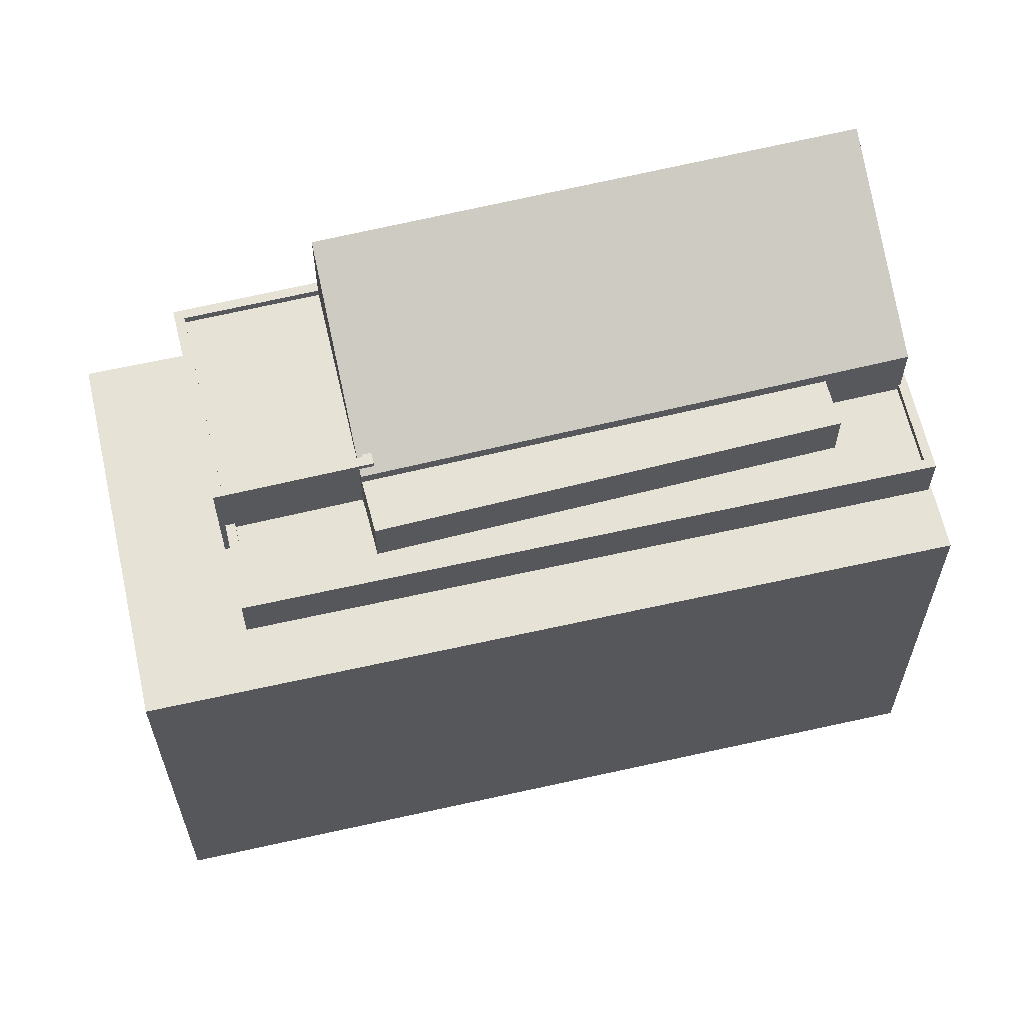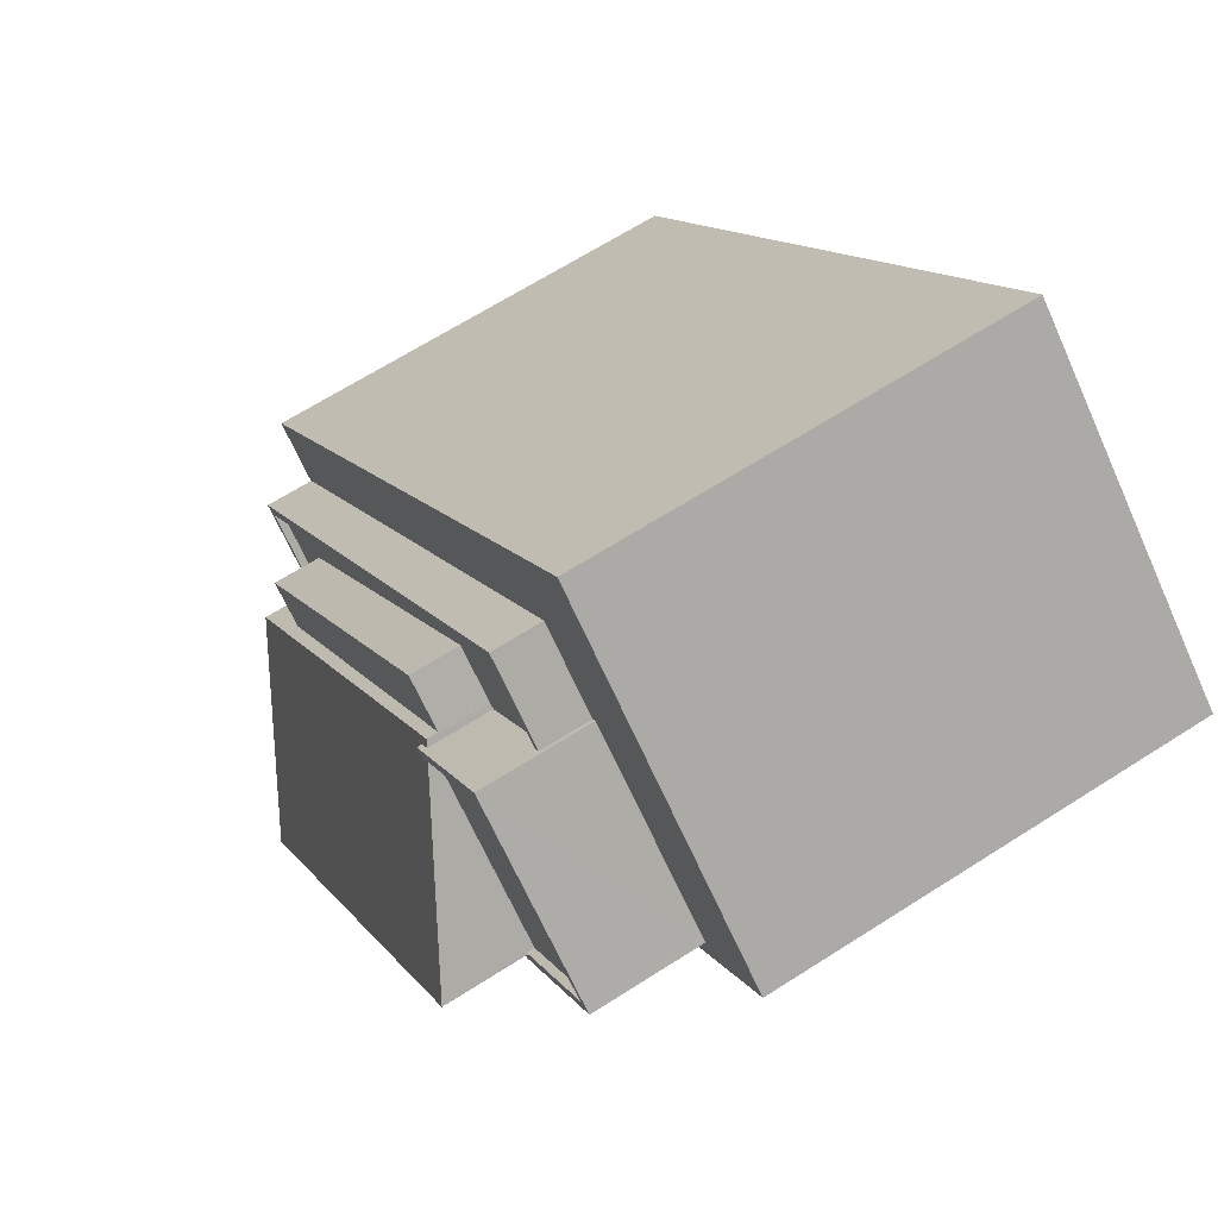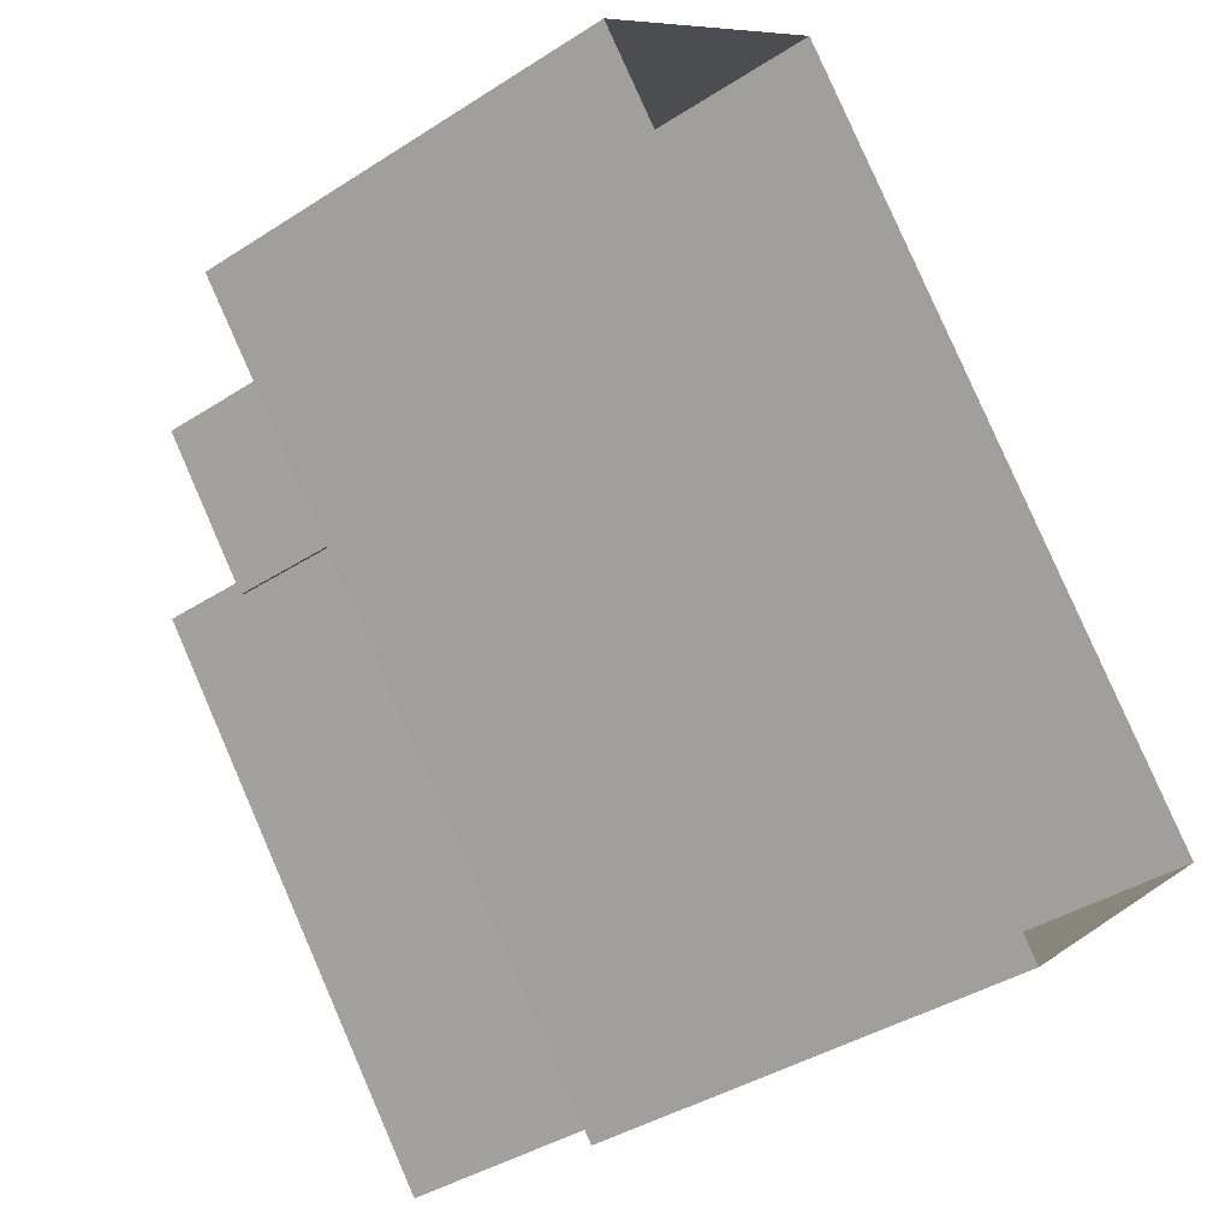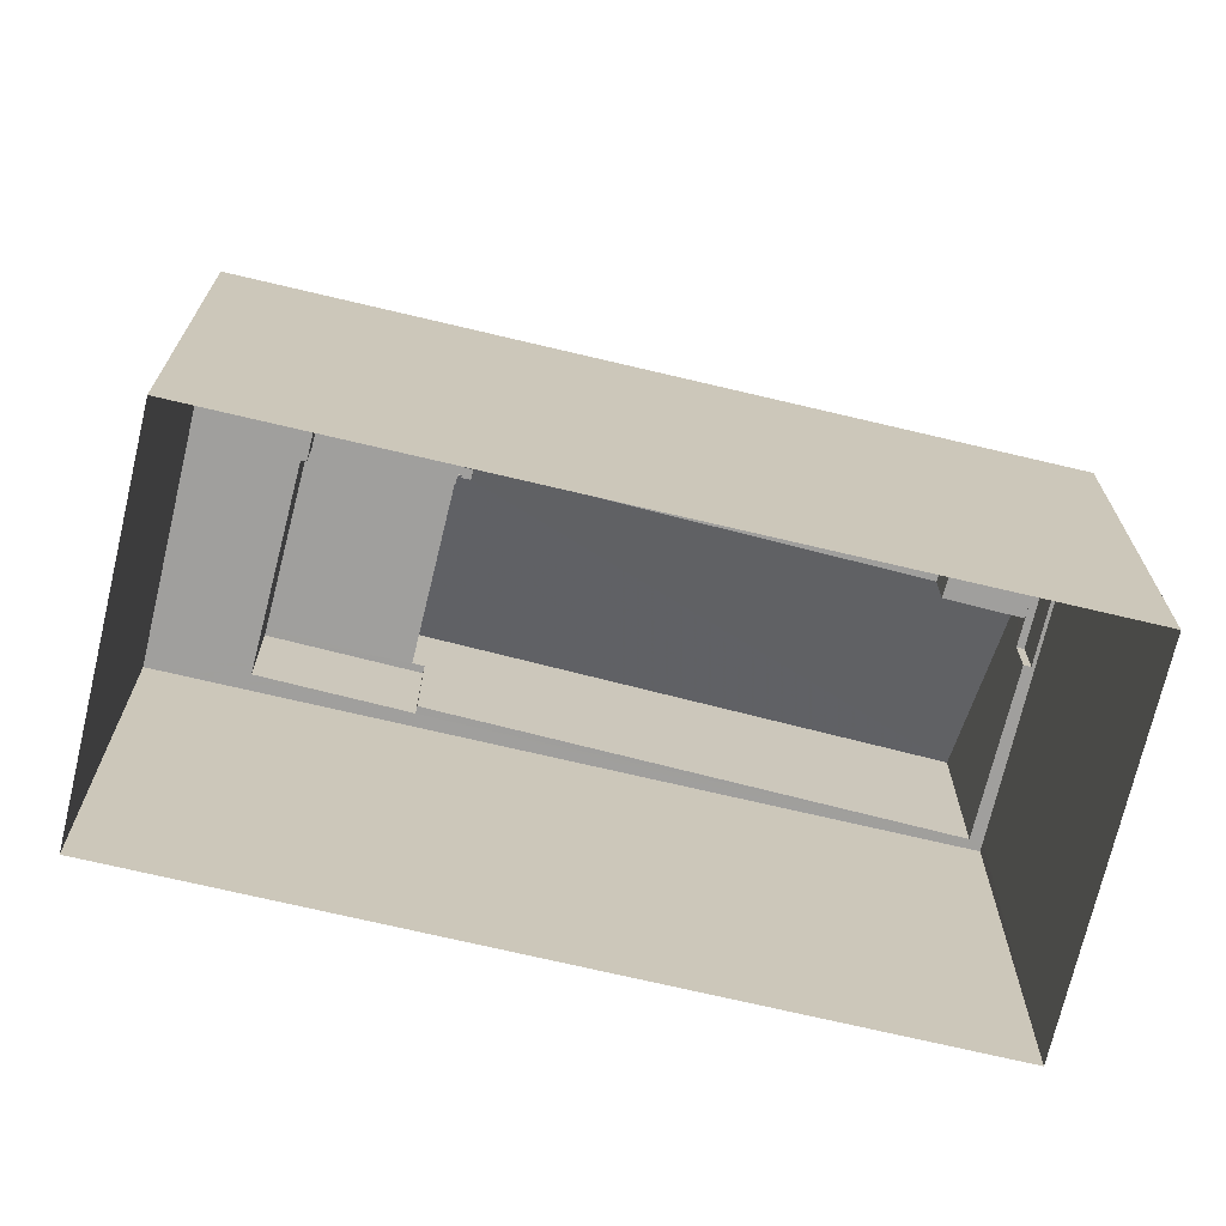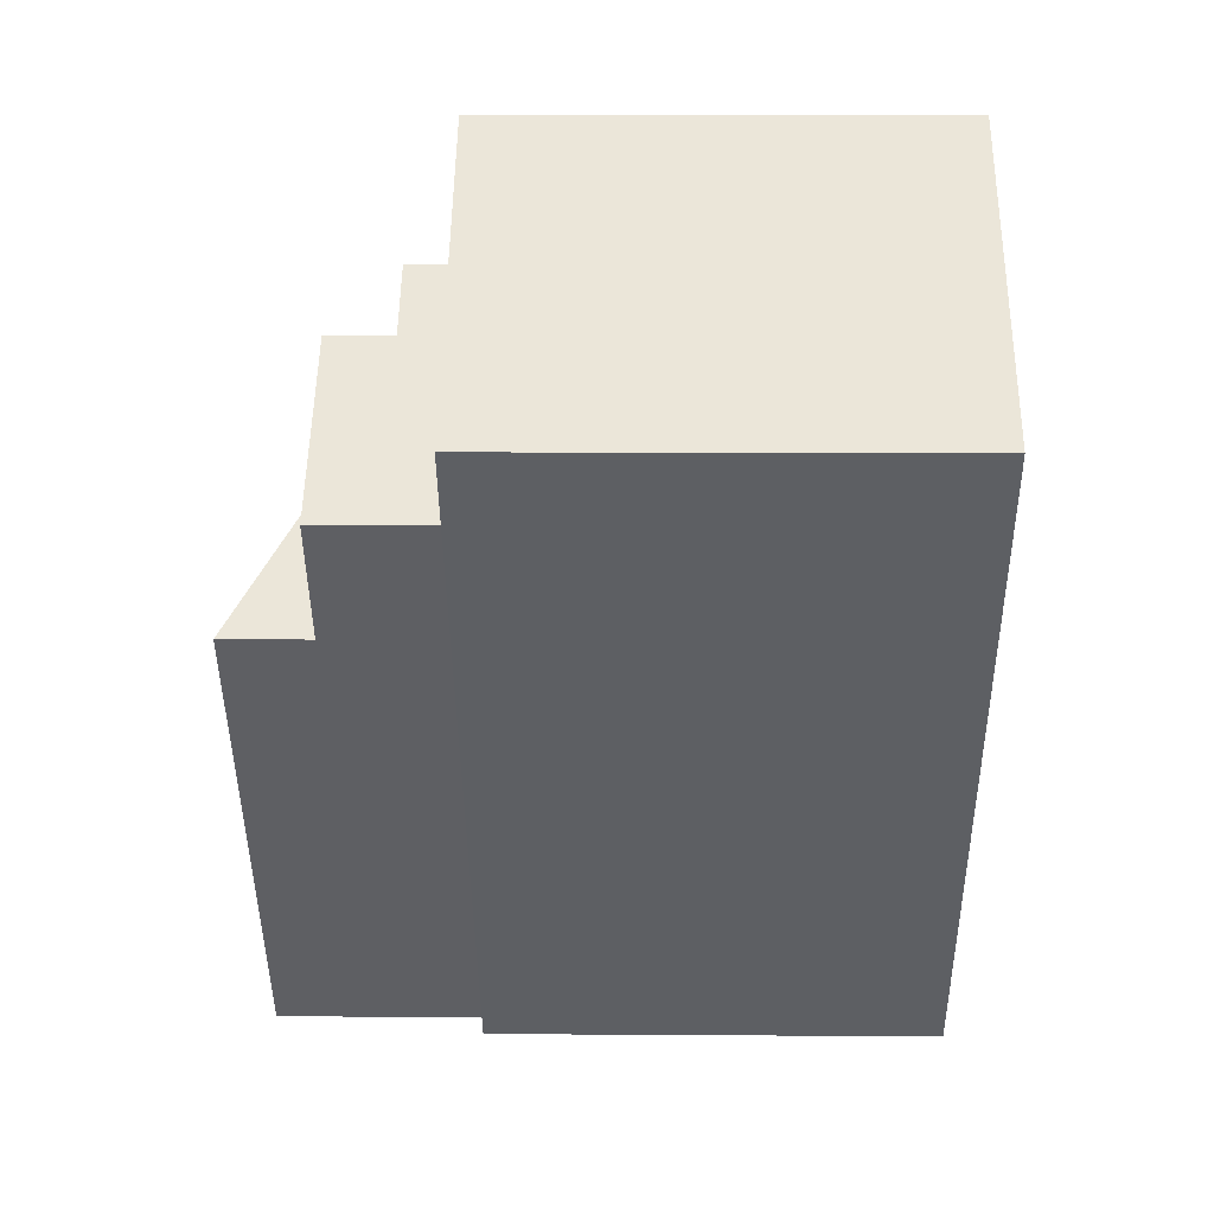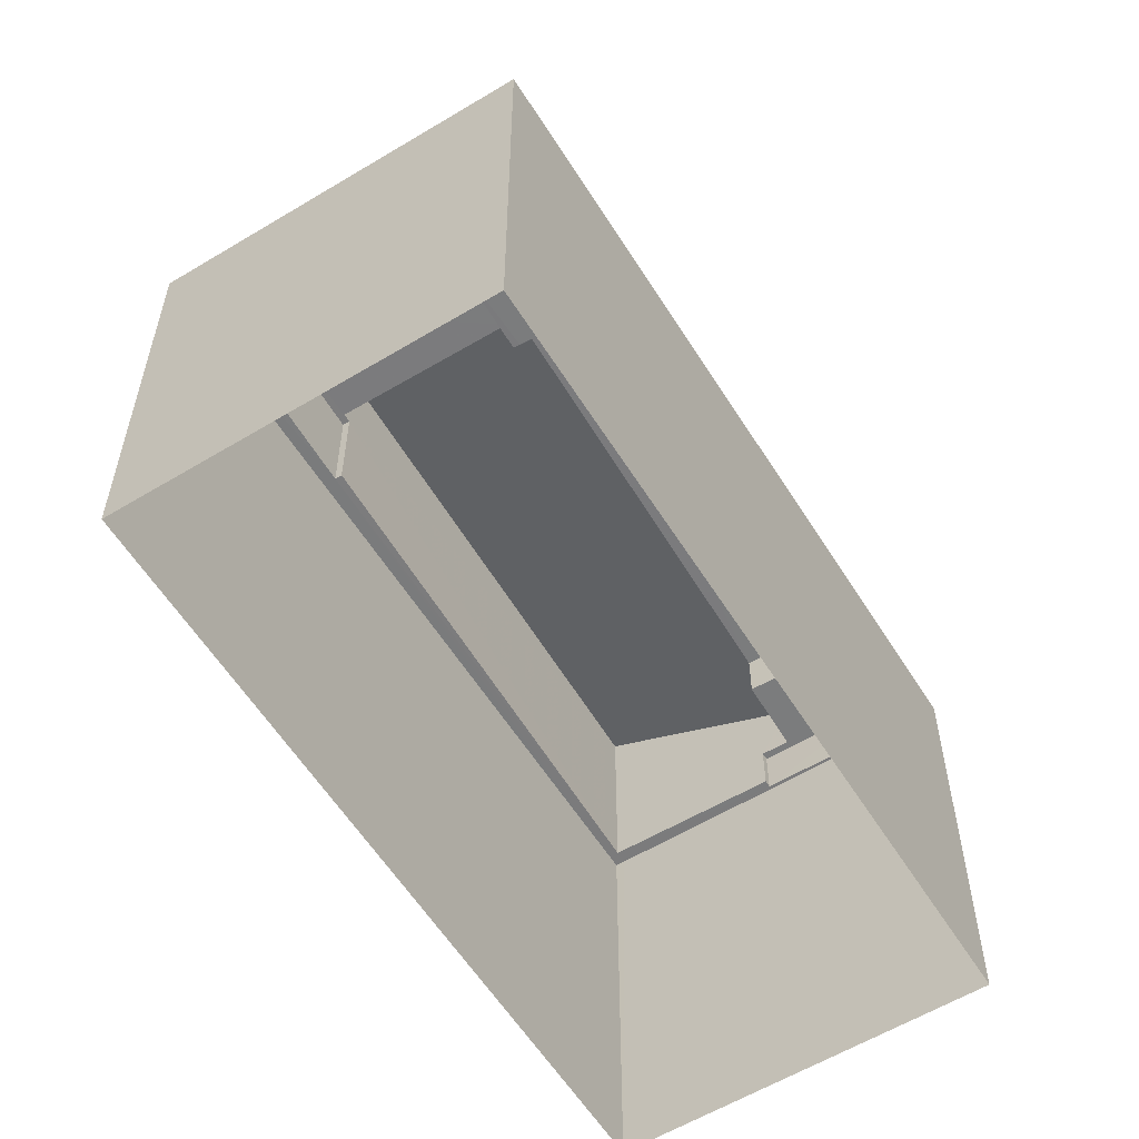
<metadata>
{"format":"obj","ext":"obj","renderer":"f3d","projection":"perspective","resolution":1024,"background":"white","views":[{"elev":63.1,"azim":-143.4,"up":"+Z"},{"elev":66.3,"azim":57.3,"up":"+Y"},{"elev":-39.1,"azim":128.9,"up":"+Y"},{"elev":-71.3,"azim":-144.0,"up":"+Z"},{"elev":9.0,"azim":91.1,"up":"+Y"},{"elev":-58.6,"azim":171.2,"up":"+Z"}]}
</metadata>
<code>
v -1.248e+04 -3.831e+04 49.36
v -1.247e+04 -3.83e+04 49.36
v -1.248e+04 -3.831e+04 49.36
v -1.247e+04 -3.83e+04 49.36
v -1.248e+04 -3.831e+04 47.8
v -1.248e+04 -3.832e+04 47.8
v -1.248e+04 -3.831e+04 47.8
v -1.247e+04 -3.83e+04 47.8
v -1.247e+04 -3.83e+04 47.8
v -1.247e+04 -3.83e+04 47.8
v -1.248e+04 -3.831e+04 47.8
v -1.247e+04 -3.83e+04 47.8
v -1.247e+04 -3.83e+04 47.8
v -1.247e+04 -3.83e+04 47.8
v -1.247e+04 -3.83e+04 48.05
v -1.247e+04 -3.83e+04 48.05
v -1.247e+04 -3.83e+04 48.05
v -1.248e+04 -3.832e+04 48.05
v -1.248e+04 -3.832e+04 48.05
v -1.248e+04 -3.832e+04 48.05
v -1.247e+04 -3.83e+04 48.05
v -1.248e+04 -3.831e+04 48.05
v -1.248e+04 -3.832e+04 48.05
v -1.248e+04 -3.831e+04 48.05
v -1.246e+04 -3.831e+04 46.47
v -1.248e+04 -3.832e+04 46.48
v -1.246e+04 -3.831e+04 46.47
v -1.248e+04 -3.832e+04 46.48
v -1.248e+04 -3.832e+04 46.48
v -1.246e+04 -3.83e+04 46.47
v -1.246e+04 -3.83e+04 46.47
v -1.246e+04 -3.83e+04 46.47
v -1.246e+04 -3.83e+04 46.47
v -1.247e+04 -3.83e+04 46.47
v -1.248e+04 -3.832e+04 46.48
v -1.248e+04 -3.831e+04 46.48
v -1.247e+04 -3.829e+04 46.47
v -1.248e+04 -3.832e+04 46.48
v -1.247e+04 -3.83e+04 46.47
v -1.247e+04 -3.83e+04 46.47
v -1.248e+04 -3.831e+04 46.48
v -1.247e+04 -3.83e+04 49.72
v -1.246e+04 -3.83e+04 49.72
v -1.247e+04 -3.83e+04 49.72
v -1.246e+04 -3.831e+04 49.72
v -1.246e+04 -3.831e+04 49.97
v -1.246e+04 -3.831e+04 49.97
v -1.246e+04 -3.831e+04 49.97
v -1.246e+04 -3.83e+04 49.97
v -1.247e+04 -3.83e+04 49.97
v -1.247e+04 -3.83e+04 49.97
v -1.247e+04 -3.83e+04 49.97
v -1.247e+04 -3.83e+04 49.97
v -1.247e+04 -3.83e+04 49.97
v -1.247e+04 -3.83e+04 49.97
v -1.246e+04 -3.831e+04 49.97
v -1.246e+04 -3.83e+04 49.97
v -1.246e+04 -3.831e+04 52.64
v -1.247e+04 -3.83e+04 49.94
v -1.248e+04 -3.832e+04 52.7
v -1.248e+04 -3.832e+04 49.78
v -1.247e+04 -3.83e+04 49.71
v -1.247e+04 -3.83e+04 49.81
v -1.247e+04 -3.83e+04 49.81
v -1.247e+04 -3.83e+04 49.94
v -1.248e+04 -3.831e+04 32.65
v -1.247e+04 -3.829e+04 32.65
v -1.246e+04 -3.83e+04 32.65
v -1.248e+04 -3.832e+04 32.65
f 1 2 3
f 1 4 2
f 5 6 7
f 8 5 9
f 8 9 10
f 11 7 6
f 10 12 13
f 12 9 14
f 5 7 9
f 9 12 10
f 15 16 17
f 18 19 20
f 16 21 17
f 20 19 22
f 17 21 22
f 19 23 24
f 24 17 22
f 19 24 22
f 25 26 27
f 26 28 29
f 30 31 32
f 30 32 33
f 33 27 29
f 32 27 33
f 27 26 29
f 30 34 31
f 26 35 28
f 35 36 28
f 30 37 34
f 38 35 26
f 36 39 37
f 34 39 40
f 36 41 39
f 35 41 36
f 37 39 34
f 42 43 44
f 42 45 43
f 46 47 48
f 47 49 48
f 50 51 52
f 53 49 54
f 51 55 52
f 56 48 57
f 50 53 54
f 57 49 53
f 50 52 53
f 48 49 57
f 55 58 59
f 58 51 60
f 60 51 61
f 62 63 64
f 61 63 62
f 65 55 59
f 51 63 61
f 51 58 55
f 1 3 7
f 11 1 7
f 2 7 3
f 2 9 7
f 4 9 2
f 4 14 9
f 15 17 8
f 10 15 8
f 23 5 24
f 23 6 5
f 5 17 24
f 5 8 17
f 18 20 35
f 38 18 35
f 35 20 22
f 41 35 22
f 21 41 22
f 21 39 41
f 40 39 21
f 16 40 21
f 66 36 37
f 67 66 37
f 30 68 67
f 67 37 30
f 33 68 30
f 69 33 29
f 69 68 33
f 36 66 28
f 28 69 29
f 28 66 69
f 46 27 47
f 46 25 27
f 45 57 43
f 45 56 57
f 52 59 53
f 53 59 44
f 52 65 59
f 44 59 42
f 55 65 52
f 57 44 43
f 57 53 44
f 63 51 50
f 16 34 40
f 34 16 54
f 10 13 15
f 50 54 64
f 63 50 64
f 13 64 15
f 15 54 16
f 64 54 15
f 54 49 31
f 54 31 34
f 49 32 31
f 27 32 49
f 47 27 49
f 38 26 18
f 26 60 18
f 18 61 19
f 18 60 61
f 12 14 4
f 11 6 23
f 1 11 23
f 62 4 1
f 62 12 4
f 61 62 1
f 61 23 19
f 61 1 23
f 56 45 59
f 48 56 58
f 45 42 59
f 56 59 58
f 62 64 13
f 12 62 13
f 48 58 46
f 25 46 26
f 26 46 60
f 46 58 60

</code>
